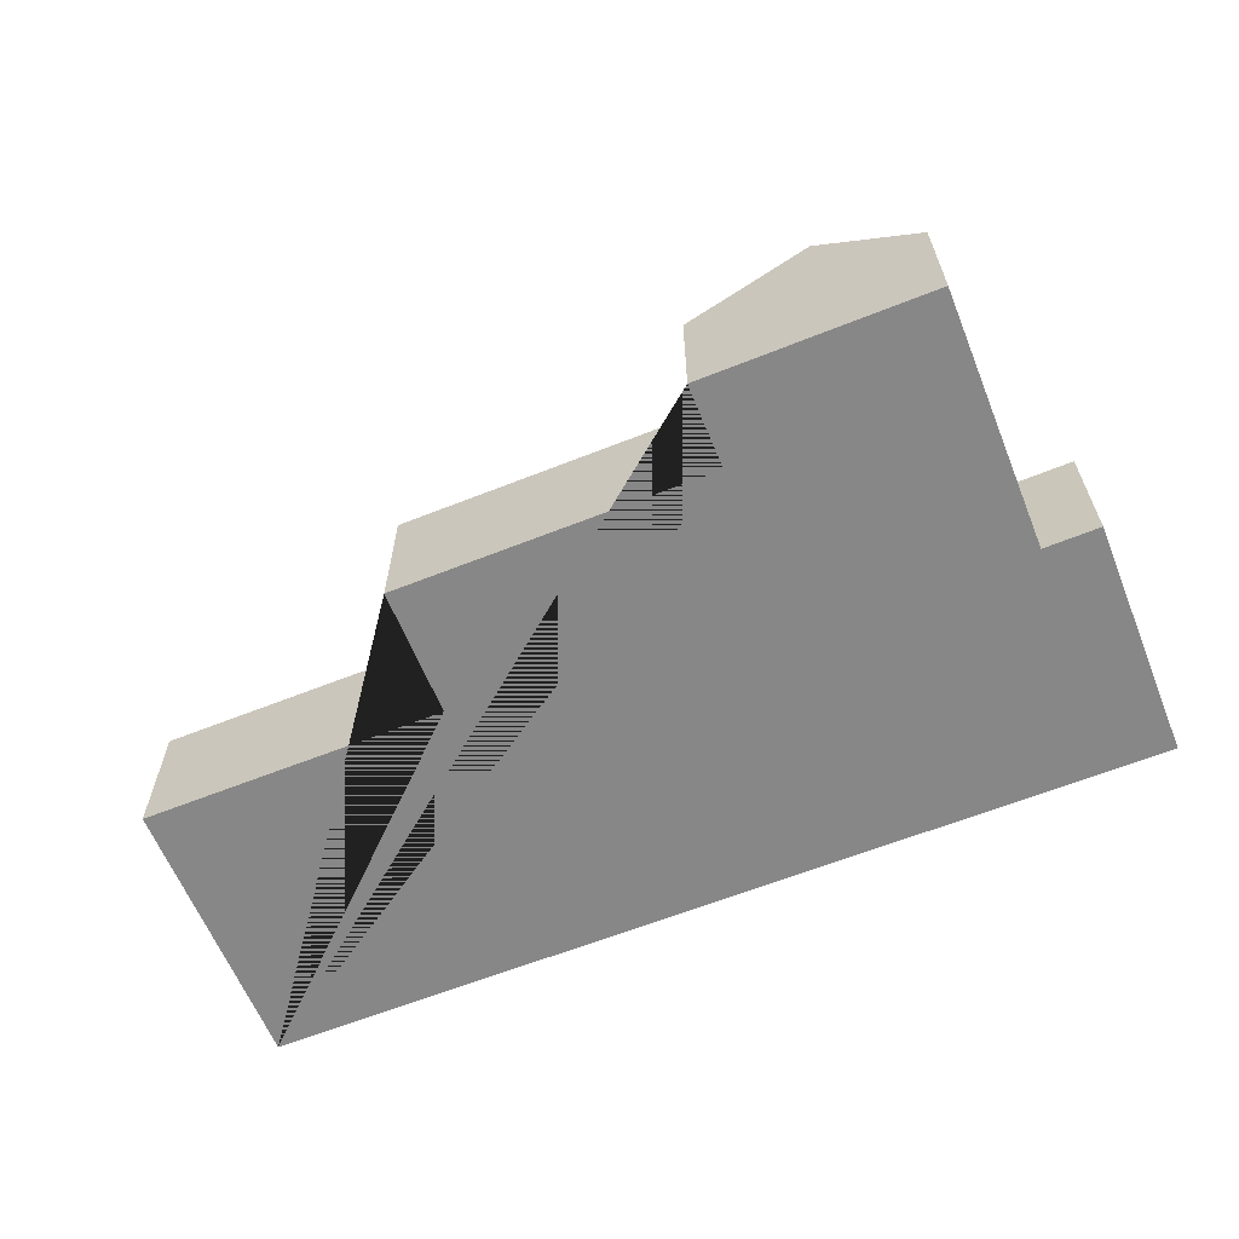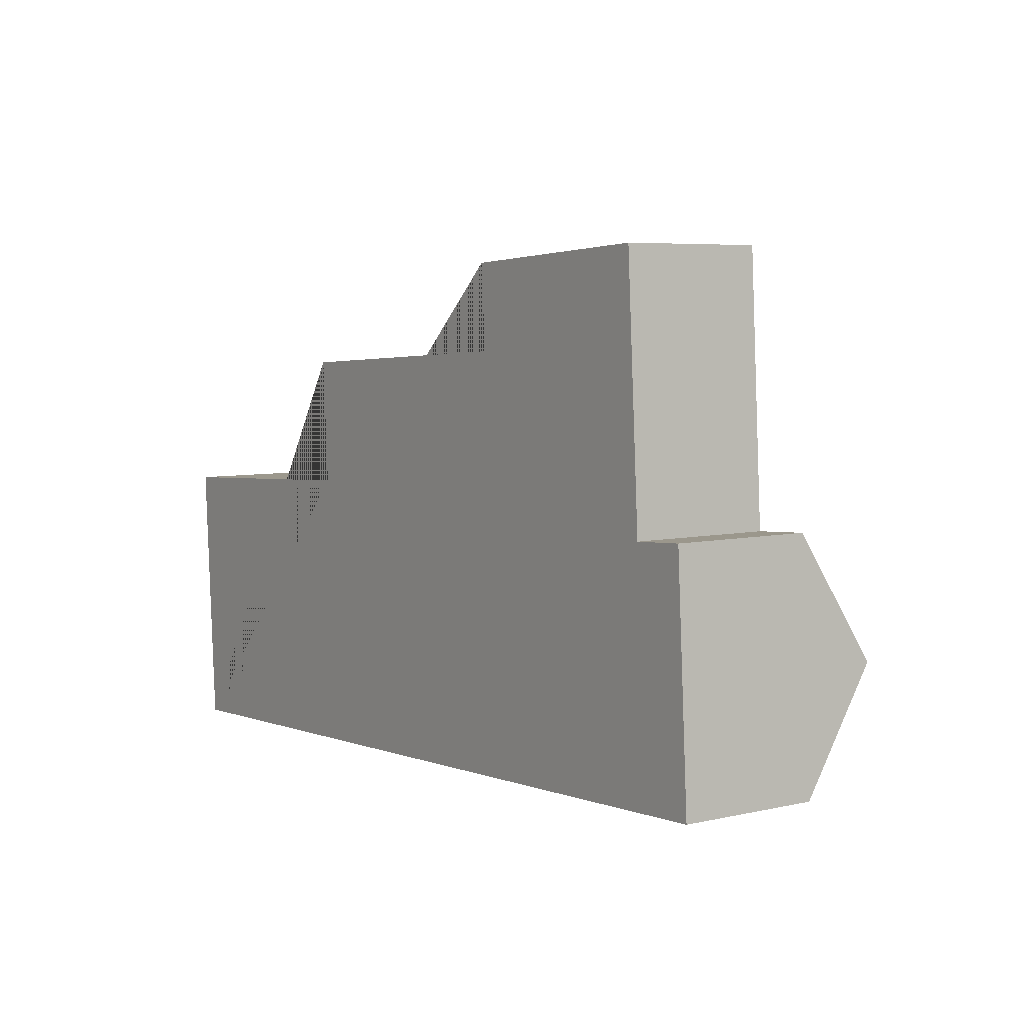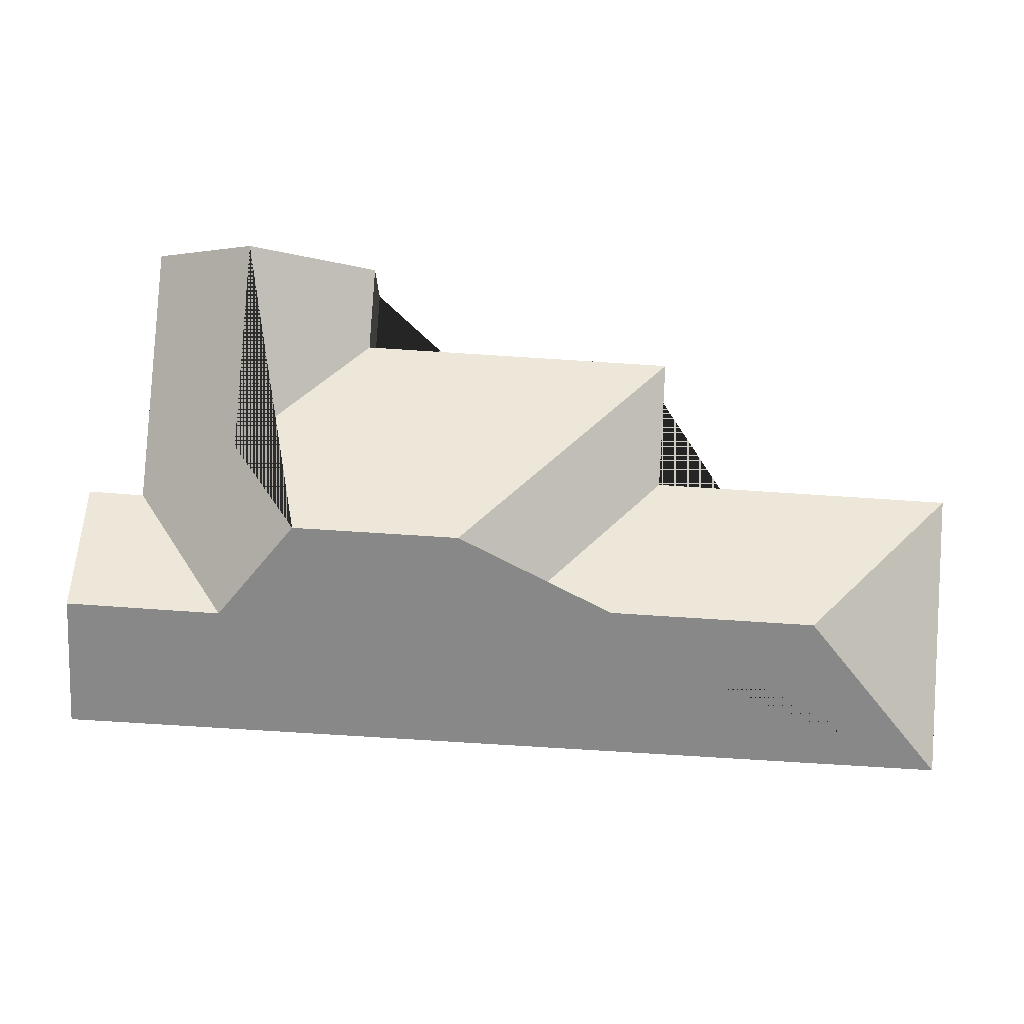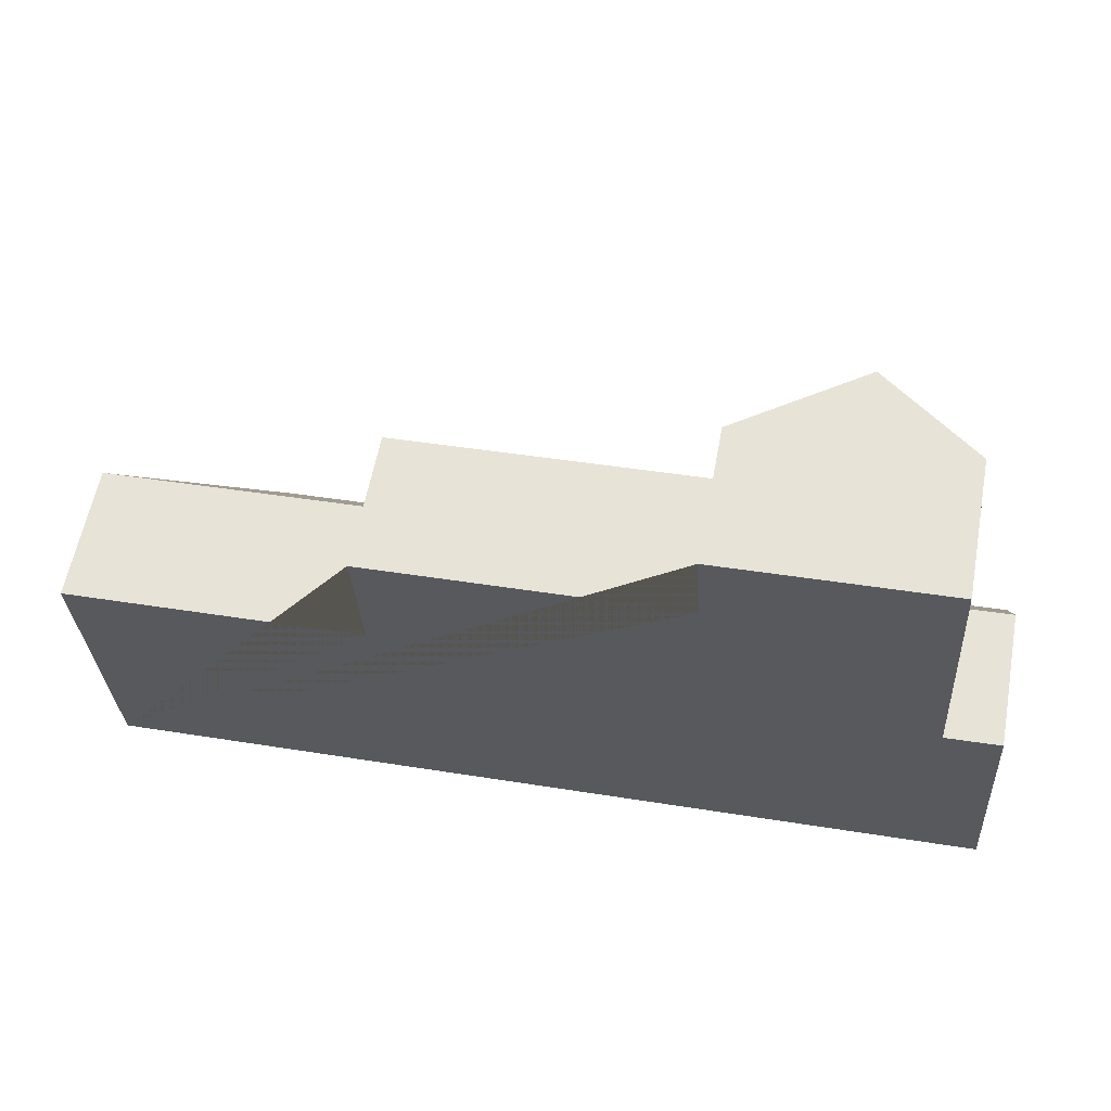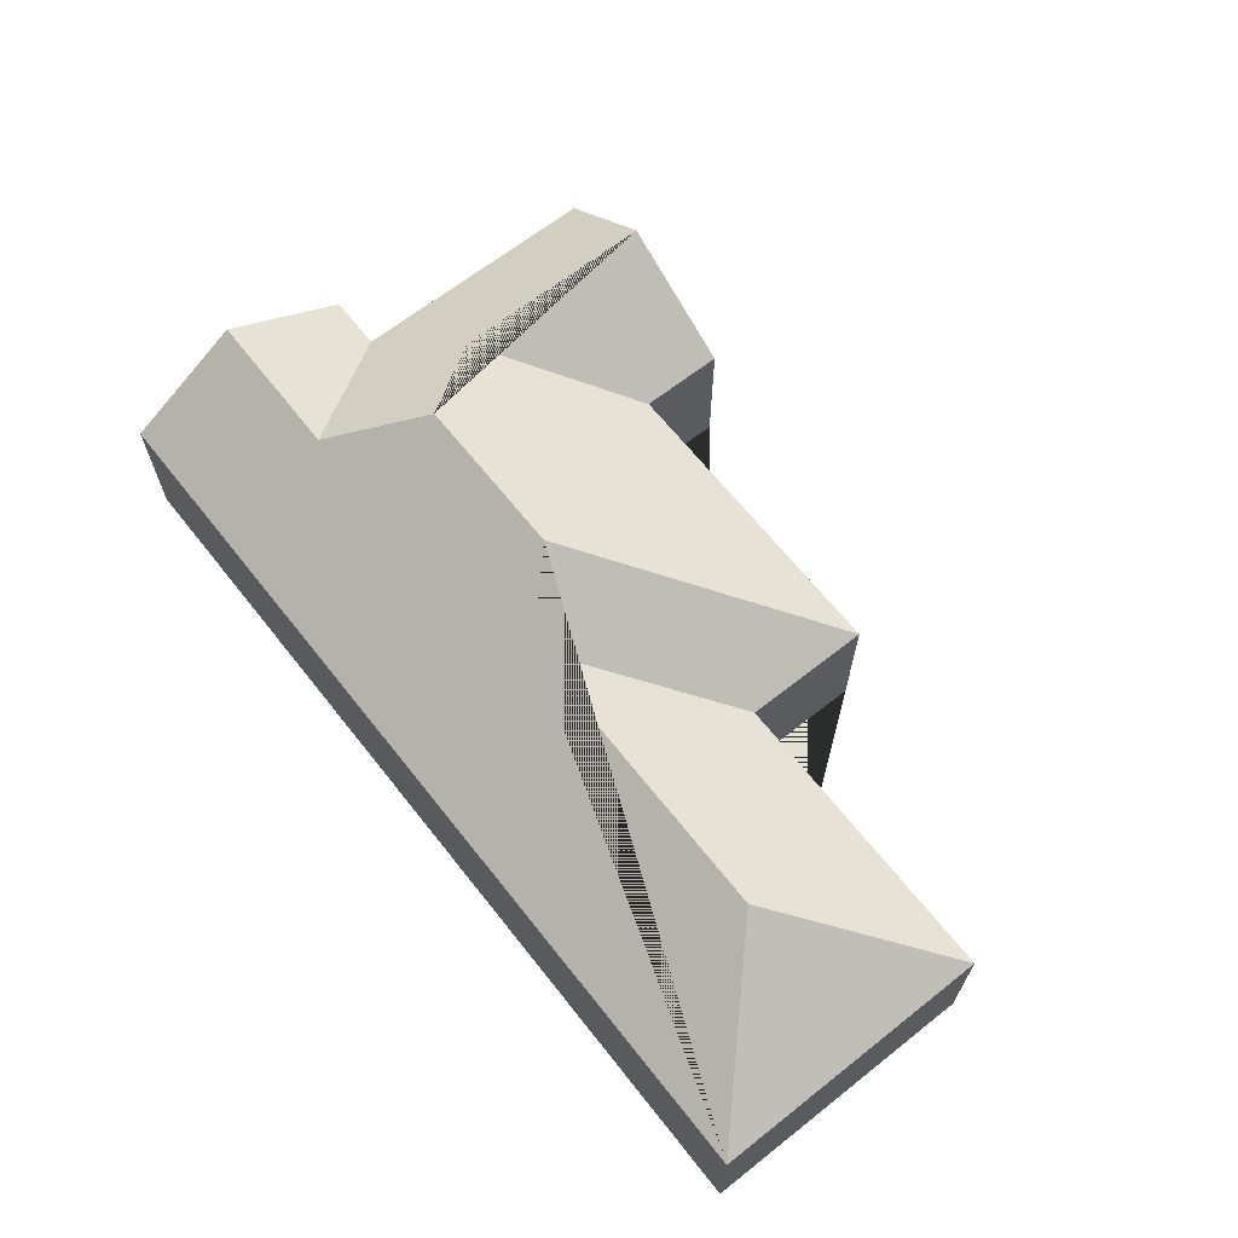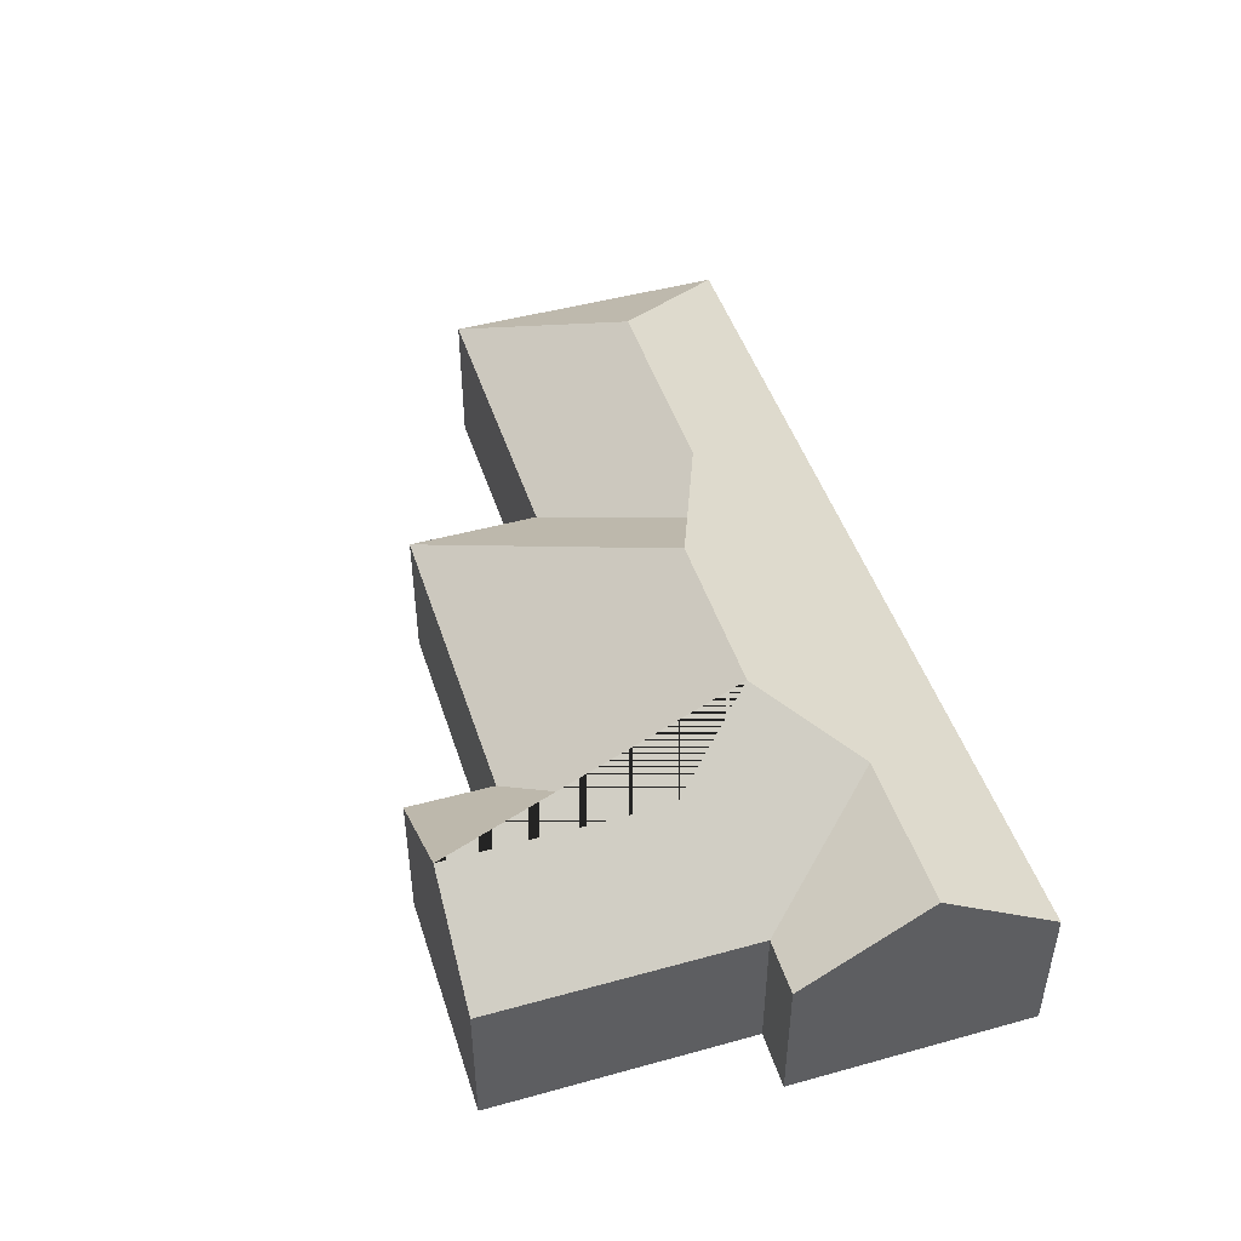
<metadata>
{"format":"obj","ext":"obj","renderer":"f3d","projection":"perspective","resolution":1024,"background":"white","views":[{"elev":-62.4,"azim":18.6,"up":"+Y"},{"elev":6.0,"azim":55.6,"up":"+Z"},{"elev":-5.4,"azim":178.3,"up":"+Z"},{"elev":59.6,"azim":10.6,"up":"+Z"},{"elev":65.9,"azim":-131.8,"up":"+Y"},{"elev":46.6,"azim":69.1,"up":"+Y"}]}
</metadata>
<code>
o CG10_500_035064_0040
v 34.18 75 -306.2
v 517.3 75 -277.4
v 513.5 115.3 -214.7
v 431.7 115 -220
v 108.9 123.3 -226.4
v 269.4 123.3 -216.8
v 302 145 -181.1
v 390 145 -175.9
v 509.6 75 -149.6
v 479.8 75 -151.7
v 187.5 75 -144.8
v 25.11 75 -154.6
v 423.9 116.8 -129
v 352.6 75 -66.46
v 183.4 75 -76.34
v 417.1 116.9 -17.59
v 471.6 75 -14.34
v 349.7 75 -21.62
v 34.18 0 -306.2
v 517.3 0 -277.4
v 509.6 0 -149.6
v 479.8 0 -151.7
v 471.6 0 -14.34
v 349.7 0 -21.62
v 352.6 0 -66.46
v 183.4 0 -76.34
v 187.5 0 -144.8
v 25.11 0 -154.6
f 12 5 1
f 12 11 6 5
f 11 15 7 6
f 1 5 6 7 8 4 3 2
f 15 14 13 8 7
f 14 18 16 13
f 16 17 10 4 8 13
f 10 9 3 4
f 2 3 9
f 17 16 18
f 19 20 21 22 23 24 25 26 27 28
f 1 19 20 2
f 2 20 21 9
f 9 21 22 10
f 10 22 23 17
f 17 23 24 18
f 18 24 25 14
f 14 25 26 15
f 15 26 27 11
f 11 27 28 12
f 12 28 19 1

</code>
